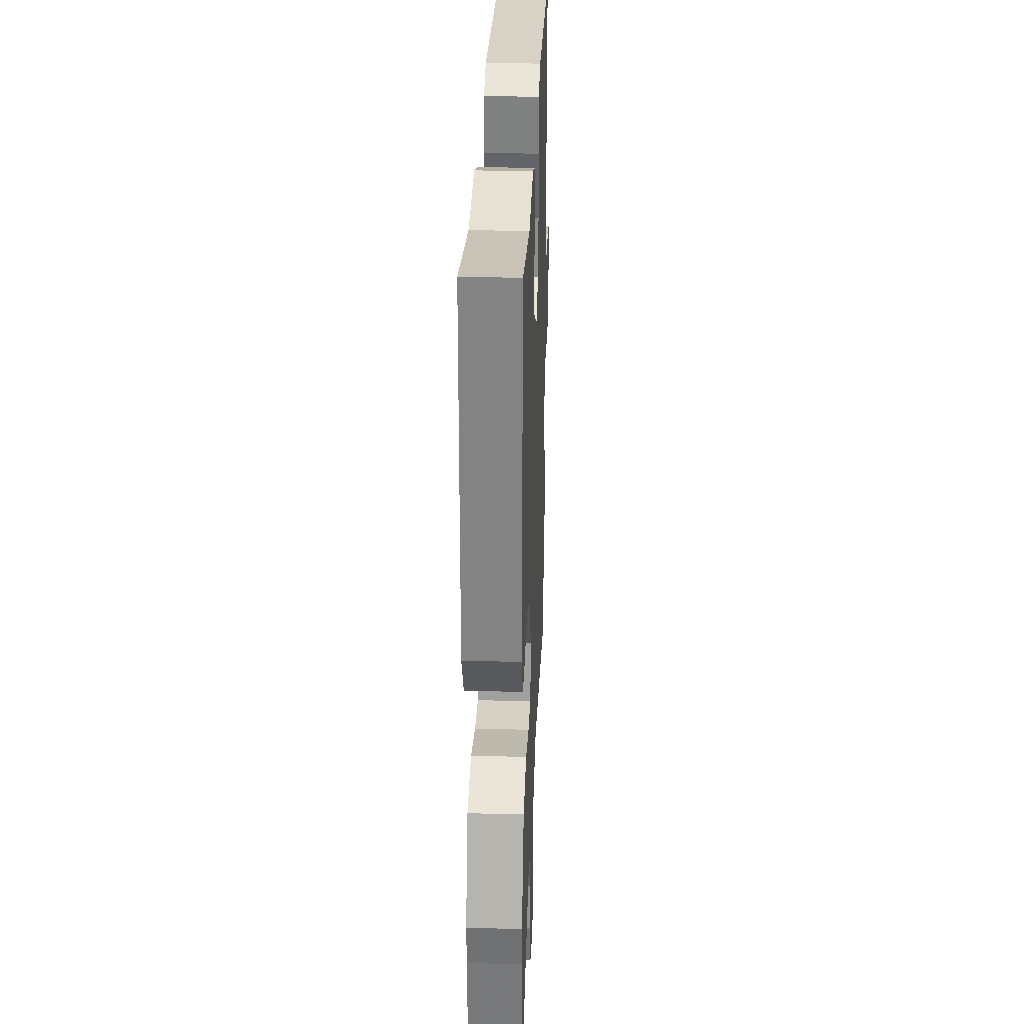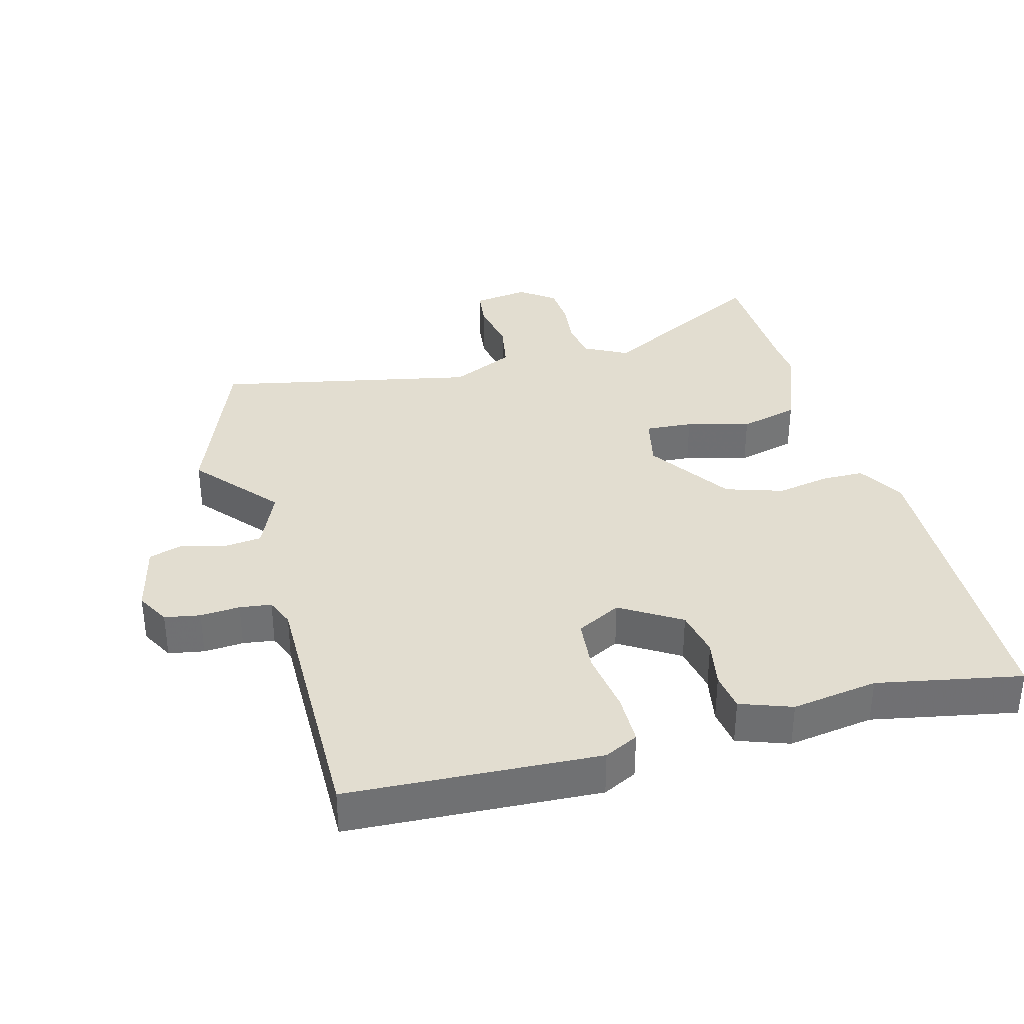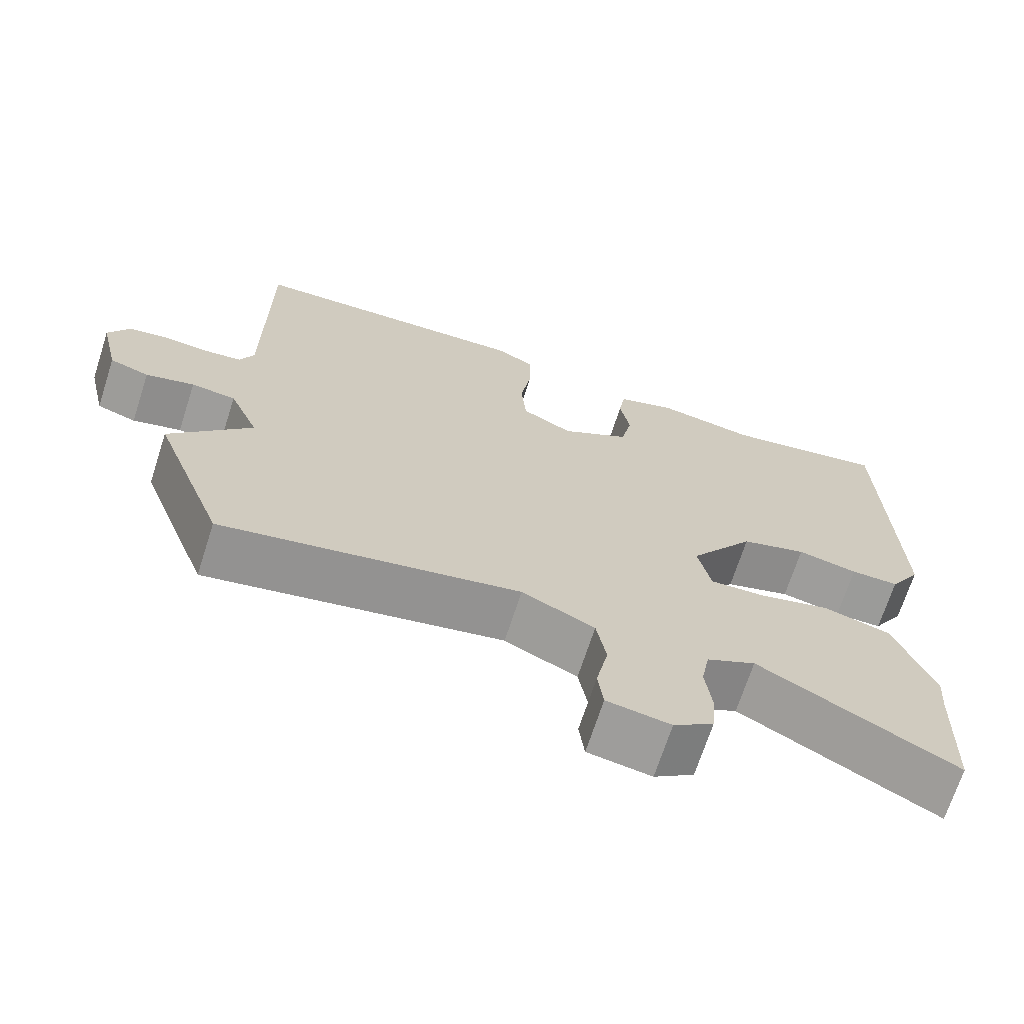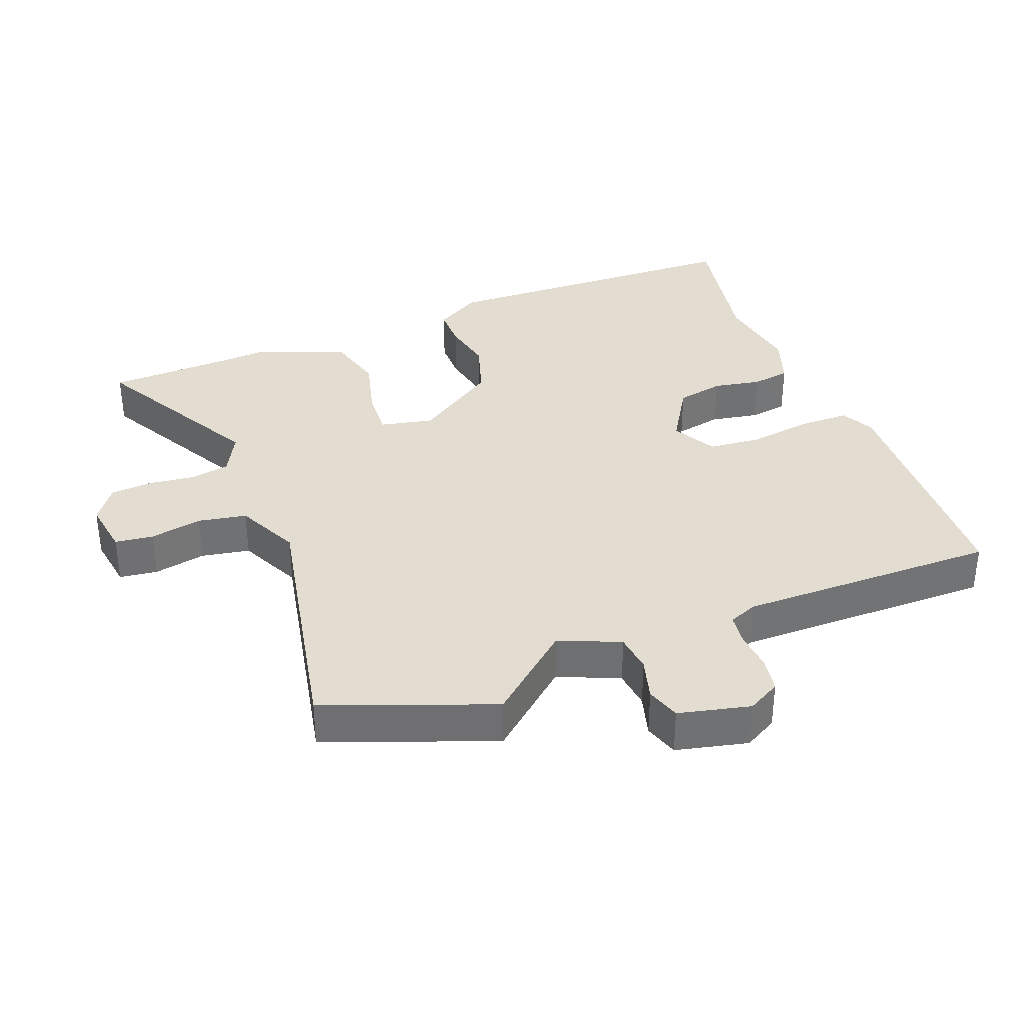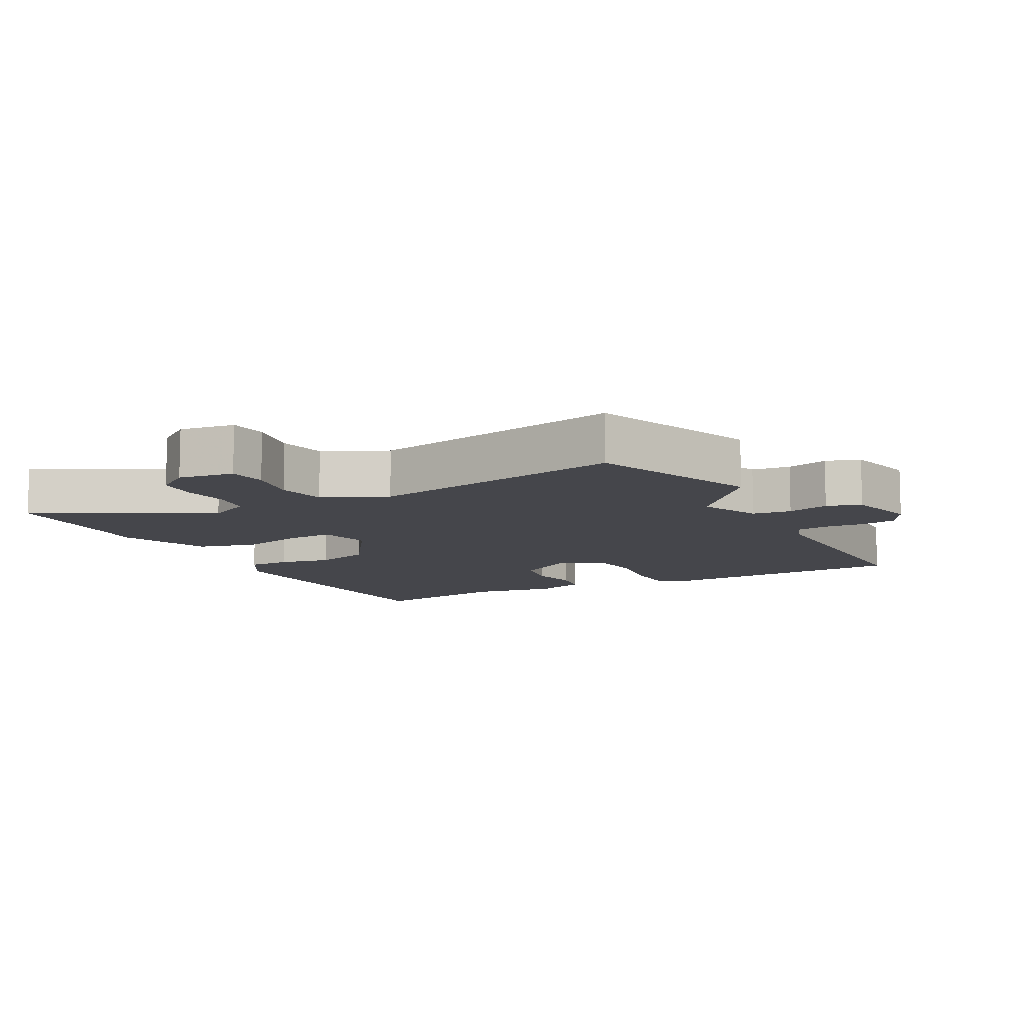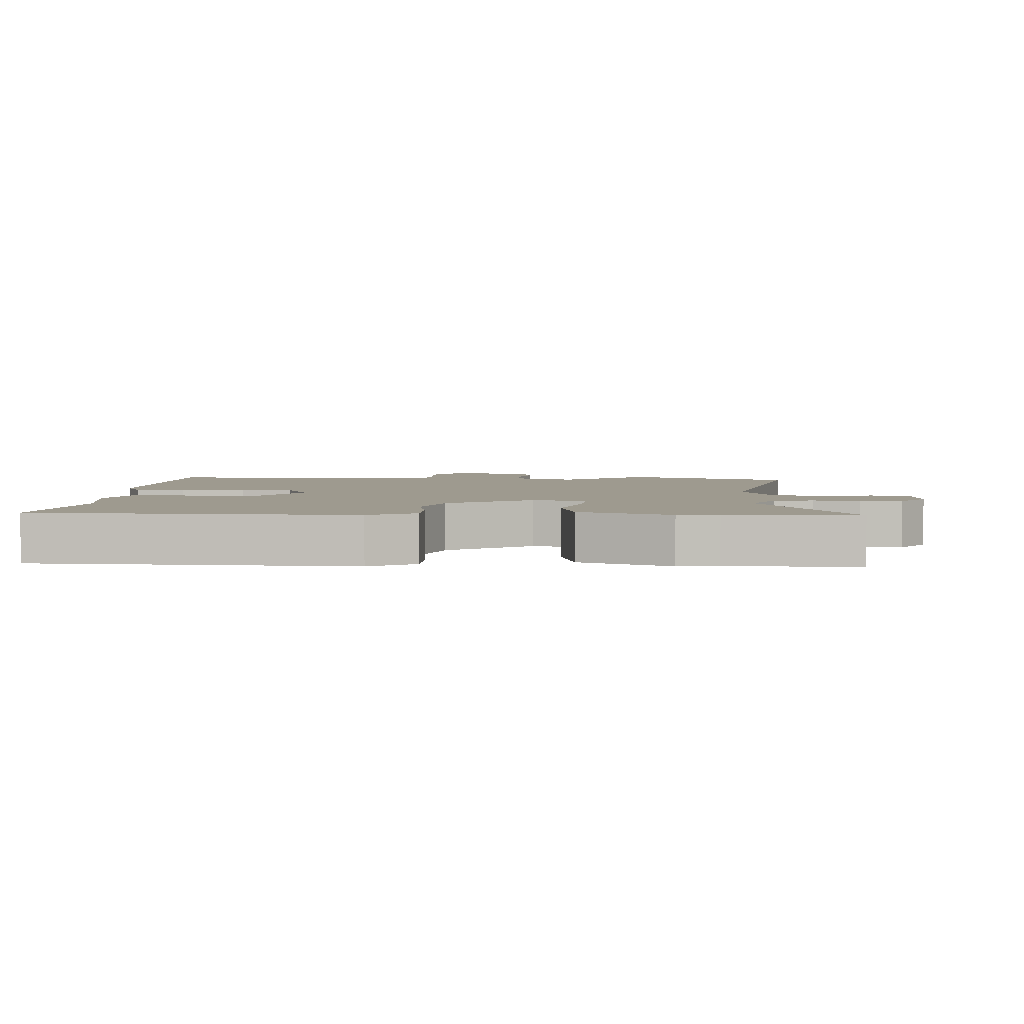
<metadata>
{"format":"obj","ext":"obj","renderer":"f3d","projection":"perspective","resolution":1024,"background":"white","views":[{"elev":29.8,"azim":92.2,"up":"+Z"},{"elev":35.3,"azim":-14.5,"up":"+Y"},{"elev":-69.6,"azim":-17.9,"up":"+Z"},{"elev":35.3,"azim":-110.9,"up":"+Y"},{"elev":-10.0,"azim":-151.5,"up":"+Y"},{"elev":3.7,"azim":94.3,"up":"+Y"}]}
</metadata>
<code>
v 0.502 0.07 -0.457
v 0.494 0.07 -0.654
v 0.234 0.07 -0.512
v 0.169 0.07 -0.545
v 0.158 0.07 -0.605
v 0.166 0.07 -0.675
v 0.161 0.07 -0.738
v 0.108 0.07 -0.776
v 0.024 0.07 -0.763
v 0.017 0.07 -0.705
v 0.033 0.07 -0.626
v 0.02 0.07 -0.552
v -0.076 0.07 -0.506
v -0.469 0.07 -0.583
v -0.564 0.07 -0.329
v -0.456 0.07 -0.204
v -0.495 0.07 -0.112
v -0.554 0.07 -0.105
v -0.618 0.07 -0.123
v -0.67 0.07 -0.106
v -0.695 0.07 0.003
v -0.667 0.07 0.053
v -0.613 0.07 0.062
v -0.553 0.07 0.057
v -0.505 0.07 0.063
v -0.487 0.07 0.106
v -0.487 0.07 0.501
v -0.109 0.07 0.517
v -0.058 0.07 0.491
v -0.058 0.07 0.414
v -0.073 0.07 0.318
v -0.066 0.07 0.237
v 0.001 0.07 0.201
v 0.092 0.07 0.256
v 0.107 0.07 0.328
v 0.094 0.07 0.401
v 0.103 0.07 0.459
v 0.181 0.07 0.486
v 0.311 0.07 0.465
v 0.529 0.07 0.505
v 0.54 0.07 0.025
v 0.498 0.07 -0.045
v 0.434 0.07 -0.045
v 0.354 0.07 -0.029
v 0.267 0.07 -0.056
v 0.181 0.07 -0.181
v 0.198 0.07 -0.262
v 0.27 0.07 -0.258
v 0.366 0.07 -0.233
v 0.455 0.07 -0.257
v 0.507 0.07 -0.396
v 0.502 0 -0.457
v 0.494 0 -0.654
v 0.234 0 -0.512
v 0.169 0 -0.545
v 0.158 0 -0.605
v 0.166 0 -0.675
v 0.161 0 -0.738
v 0.108 0 -0.776
v 0.024 0 -0.763
v 0.017 0 -0.705
v 0.033 0 -0.626
v 0.02 0 -0.552
v -0.076 0 -0.506
v -0.469 0 -0.583
v -0.564 0 -0.329
v -0.456 0 -0.204
v -0.495 0 -0.112
v -0.554 0 -0.105
v -0.618 0 -0.123
v -0.67 0 -0.106
v -0.695 0 0.003
v -0.667 0 0.053
v -0.613 0 0.062
v -0.553 0 0.057
v -0.505 0 0.063
v -0.487 0 0.106
v -0.487 0 0.501
v -0.109 0 0.517
v -0.058 0 0.491
v -0.058 0 0.414
v -0.073 0 0.318
v -0.066 0 0.237
v 0.001 0 0.201
v 0.092 0 0.256
v 0.107 0 0.328
v 0.094 0 0.401
v 0.103 0 0.459
v 0.181 0 0.486
v 0.311 0 0.465
v 0.529 0 0.505
v 0.54 0 0.025
v 0.498 0 -0.045
v 0.434 0 -0.045
v 0.354 0 -0.029
v 0.267 0 -0.056
v 0.181 0 -0.181
v 0.198 0 -0.262
v 0.27 0 -0.258
v 0.366 0 -0.233
v 0.455 0 -0.257
v 0.507 0 -0.396
f 50 51 1
f 49 50 1
f 48 49 1
f 1 2 3
f 48 1 3
f 47 48 3
f 46 47 3 4
f 42 43 44
f 41 42 44
f 40 41 44
f 39 40 44
f 39 44 45
f 38 39 45
f 37 38 45
f 36 37 45
f 35 36 45
f 34 35 45 46
f 29 30 31
f 28 29 31
f 27 28 31
f 26 27 31
f 25 26 31 32
f 22 23 24
f 21 22 24
f 20 21 24
f 19 20 24
f 18 19 24
f 17 18 24 25
f 25 32 33
f 17 25 33
f 16 17 33
f 33 34 46
f 16 33 46
f 15 16 46
f 14 15 46
f 13 14 46
f 9 10 11
f 8 9 11
f 7 8 11
f 6 7 11
f 5 6 11
f 46 4 5
f 13 46 5
f 12 13 5
f 5 11 12
f 52 102 101
f 52 101 100
f 52 100 99
f 54 53 52
f 54 52 99
f 54 99 98
f 55 54 98 97
f 95 94 93
f 95 93 92
f 95 92 91
f 95 91 90
f 96 95 90
f 96 90 89
f 96 89 88
f 96 88 87
f 96 87 86
f 97 96 86 85
f 82 81 80
f 82 80 79
f 82 79 78
f 82 78 77
f 83 82 77 76
f 75 74 73
f 75 73 72
f 75 72 71
f 75 71 70
f 75 70 69
f 76 75 69 68
f 84 83 76
f 84 76 68
f 84 68 67
f 97 85 84
f 97 84 67
f 97 67 66
f 97 66 65
f 97 65 64
f 62 61 60
f 62 60 59
f 62 59 58
f 62 58 57
f 62 57 56
f 56 55 97
f 56 97 64
f 56 64 63
f 63 62 56
f 1 52 53 2
f 2 53 54 3
f 3 54 55 4
f 4 55 56 5
f 5 56 57 6
f 6 57 58 7
f 7 58 59 8
f 8 59 60 9
f 9 60 61 10
f 10 61 62 11
f 11 62 63 12
f 12 63 64 13
f 13 64 65 14
f 14 65 66 15
f 15 66 67 16
f 16 67 68 17
f 17 68 69 18
f 18 69 70 19
f 19 70 71 20
f 20 71 72 21
f 21 72 73 22
f 22 73 74 23
f 23 74 75 24
f 24 75 76 25
f 25 76 77 26
f 26 77 78 27
f 27 78 79 28
f 28 79 80 29
f 29 80 81 30
f 30 81 82 31
f 31 82 83 32
f 32 83 84 33
f 33 84 85 34
f 34 85 86 35
f 35 86 87 36
f 36 87 88 37
f 37 88 89 38
f 38 89 90 39
f 39 90 91 40
f 40 91 92 41
f 41 92 93 42
f 42 93 94 43
f 43 94 95 44
f 44 95 96 45
f 45 96 97 46
f 46 97 98 47
f 47 98 99 48
f 48 99 100 49
f 49 100 101 50
f 50 101 102 51
f 51 102 52 1

</code>
